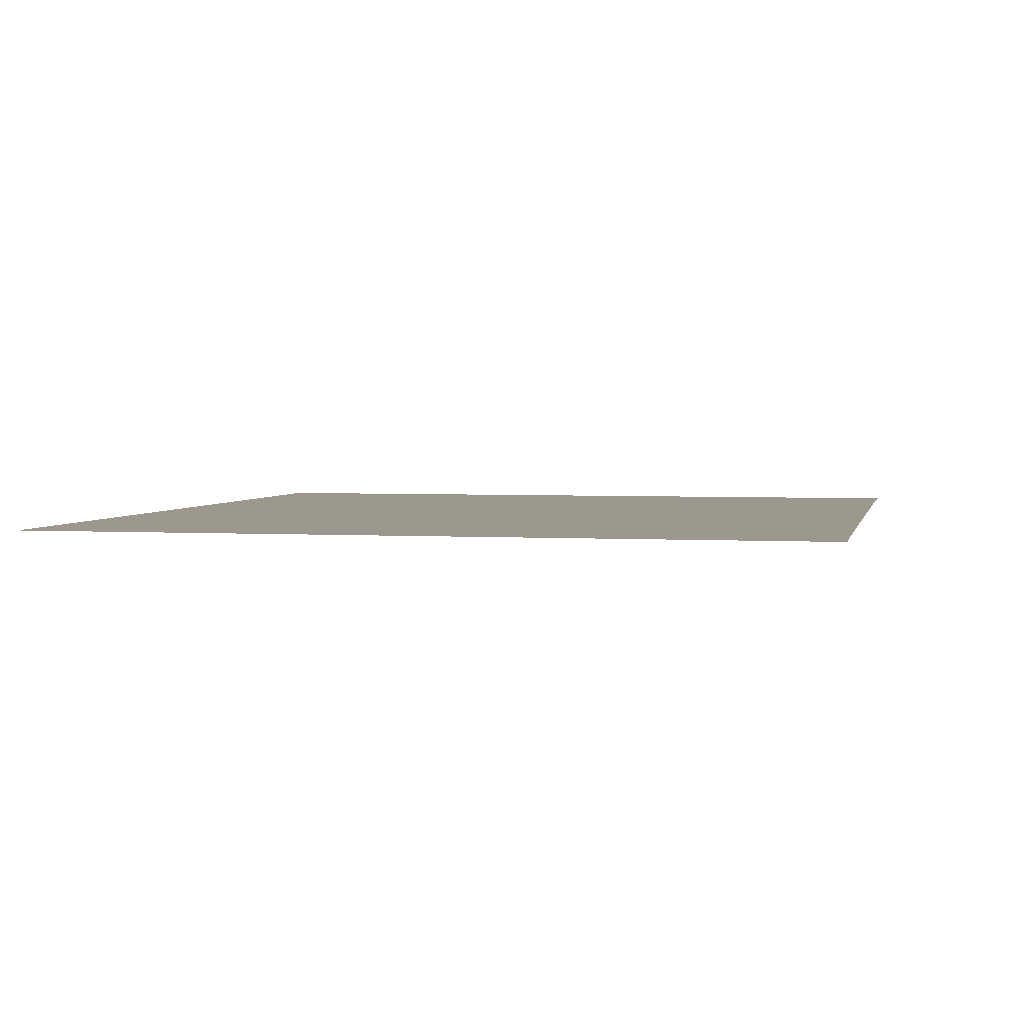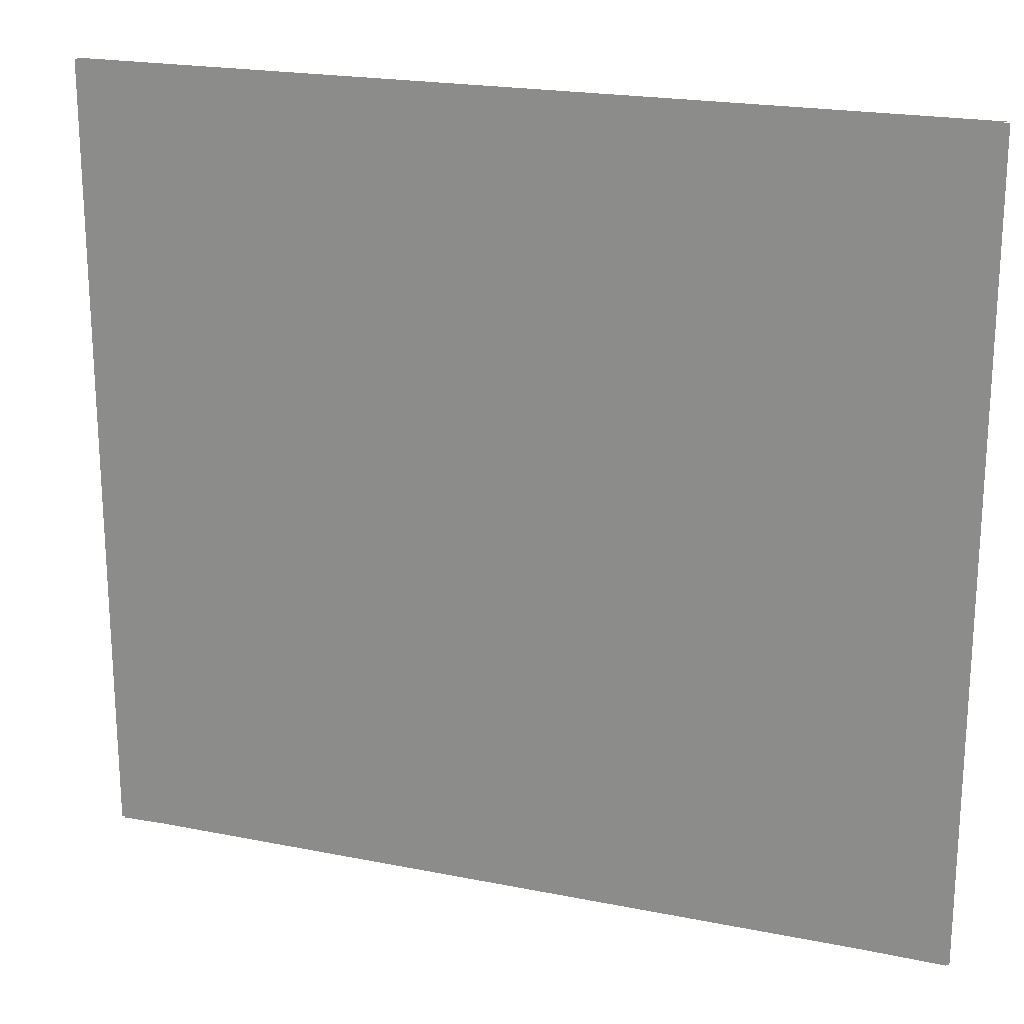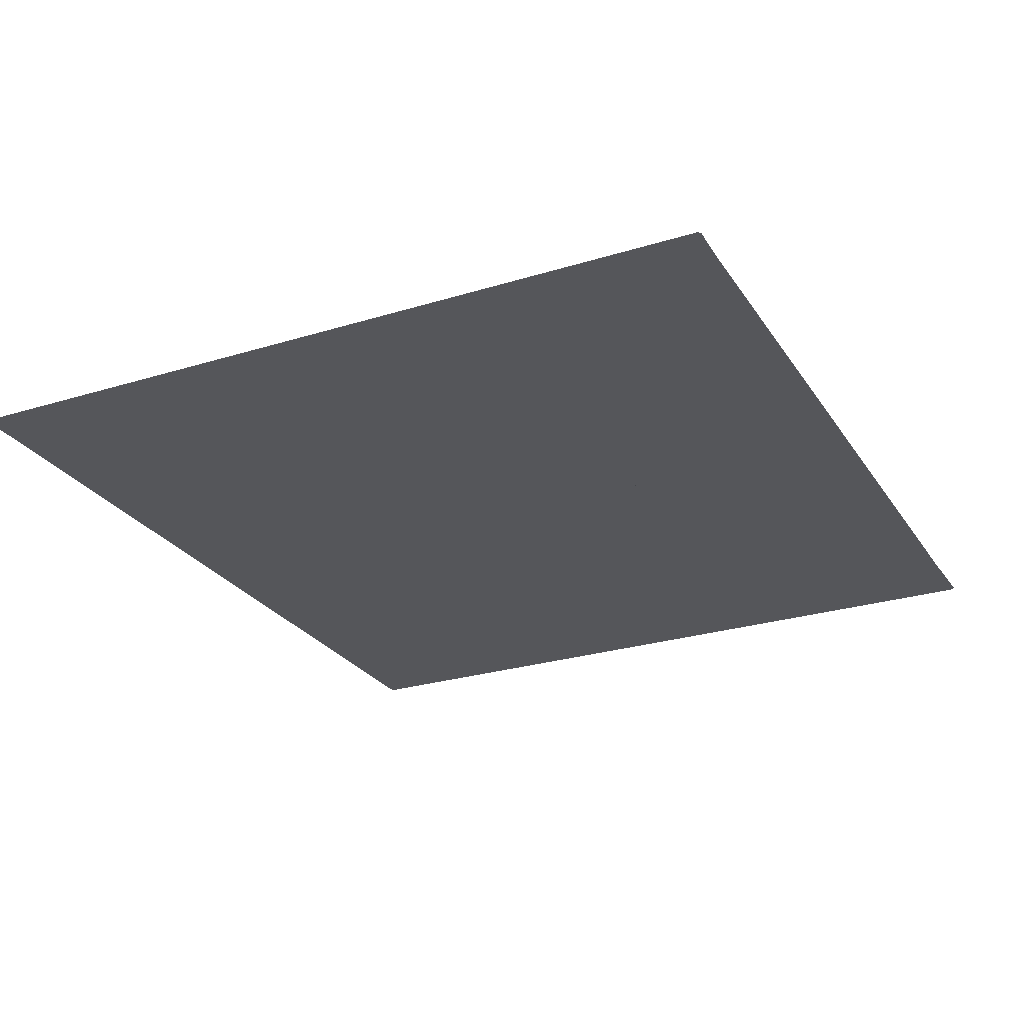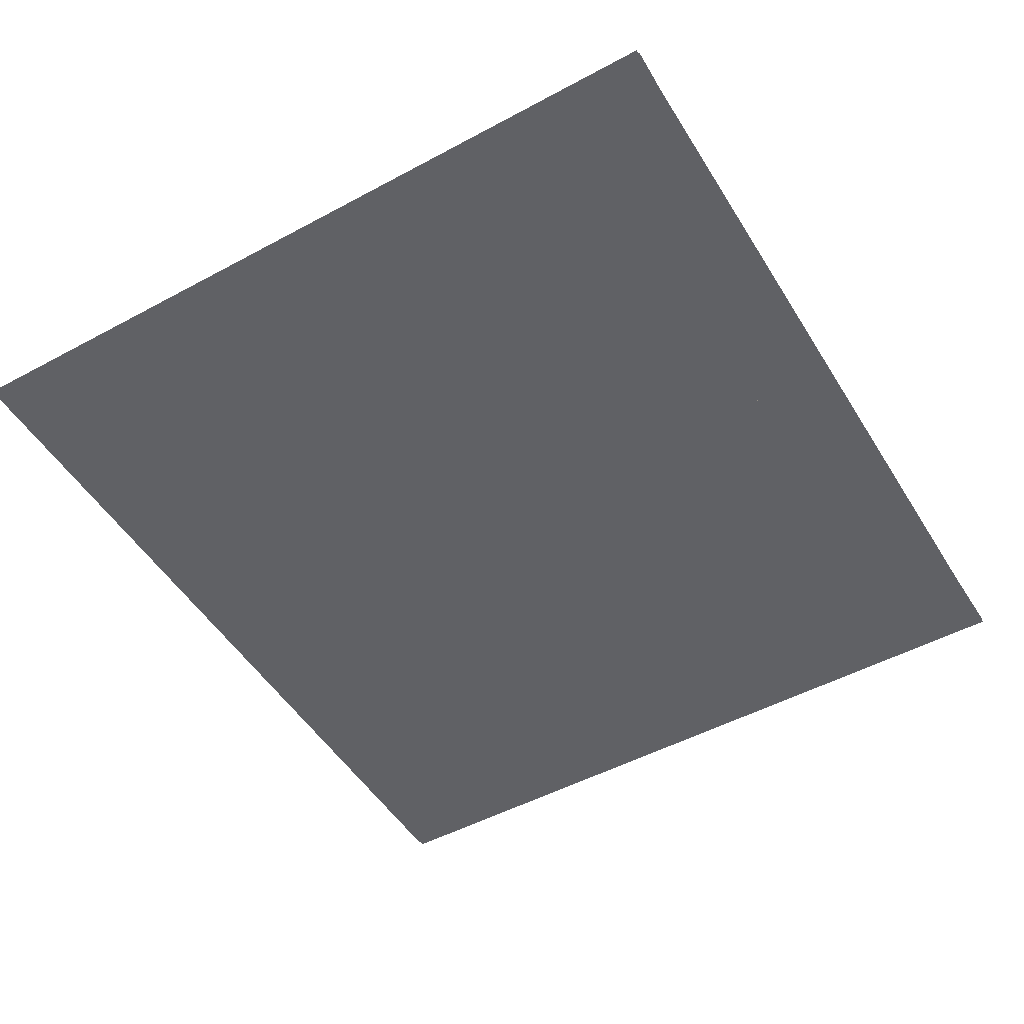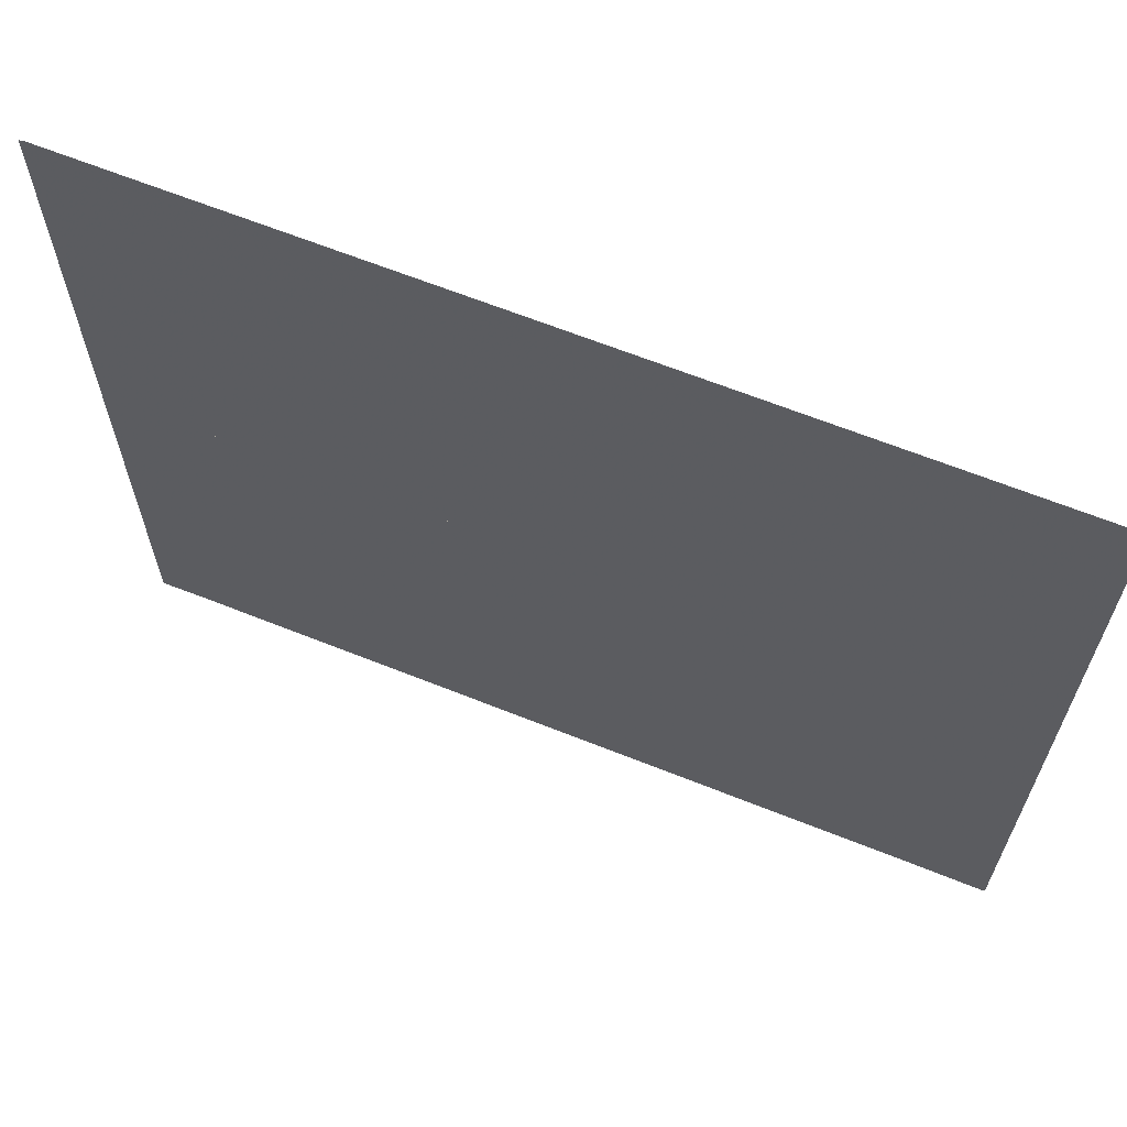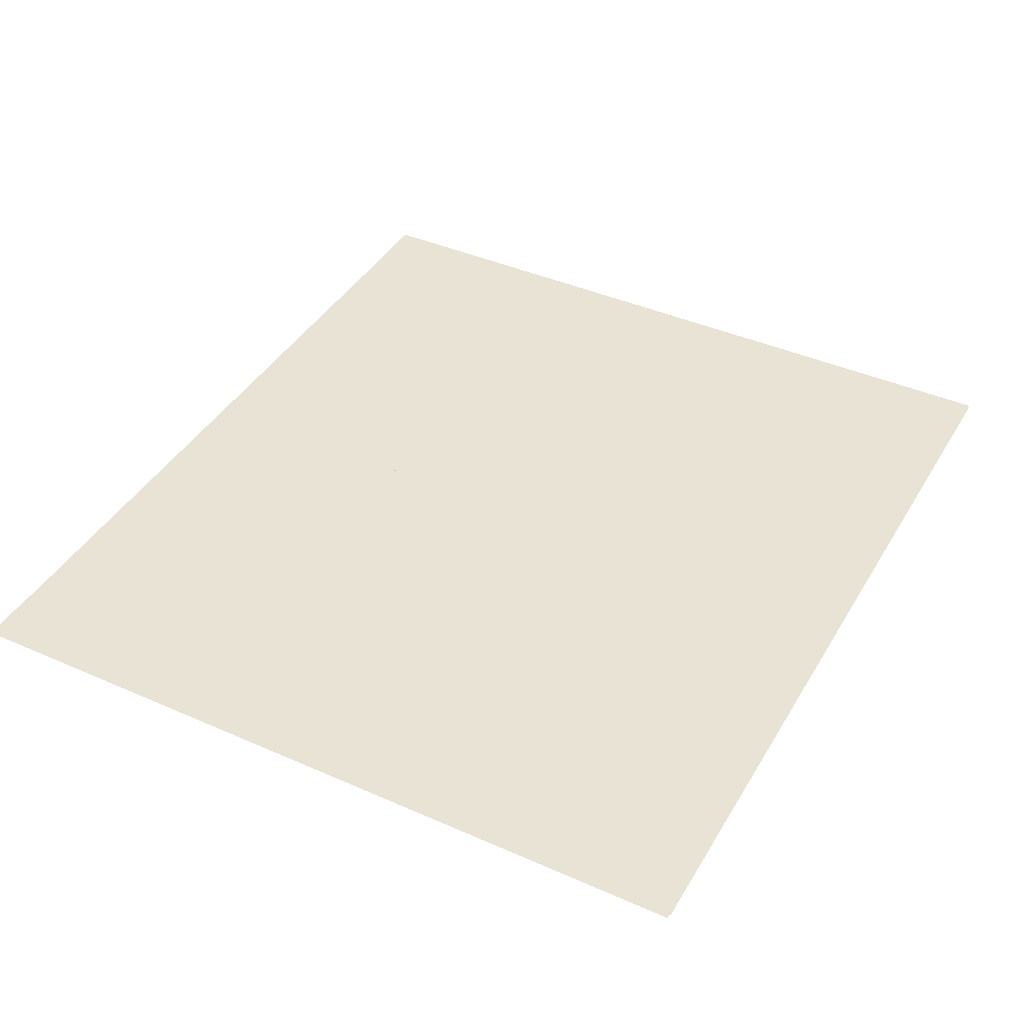
<metadata>
{"format":"obj","ext":"obj","renderer":"f3d","projection":"perspective","resolution":1024,"background":"white","views":[{"elev":3.0,"azim":-77.9,"up":"+Z"},{"elev":20.6,"azim":20.0,"up":"+Y"},{"elev":-26.1,"azim":-64.0,"up":"+Z"},{"elev":-49.9,"azim":-59.3,"up":"+Z"},{"elev":65.2,"azim":21.9,"up":"+Y"},{"elev":41.2,"azim":118.2,"up":"+Z"}]}
</metadata>
<code>
v -1.073 -0.9786 0
v -1.073 -0.9786 0
v -1.073 0.9786 0
v -1.073 0.9786 0
v 1.073 -0.9786 0
v 1.073 -0.9786 0
v 1.073 0.9786 0
v 1.073 0.9786 0
v -0 0.9541 0
v 0 0.9541 0
v -0 -0.9541 0
v 0 -0.9541 0
v -1.066 -0.9814 0
v -1.066 0.9814 0
v 1.066 0.9814 0
v 1.066 -0.9814 0
v -0 -0.9667 0
v -0 0.9667 0
v -1.066 -0 0
v -1.066 -0 0
v 1.066 0 0
v 1.066 0 0
v 0 -0 0
v -0 -0 0
v 1.06 0 0
v -1.06 -0 0
v 0 -0 0
f 1 6 7
f 1 7 2
f 2 7 8
f 2 8 3
f 3 8 9
f 3 9 4
f 4 9 10
f 4 10 5
f 6 11 12
f 6 12 7
f 7 12 13
f 7 13 8
f 8 13 14
f 8 14 9
f 9 14 15
f 9 15 10
f 11 16 17
f 11 17 12
f 12 17 18
f 12 18 13
f 13 18 19
f 13 19 14
f 14 19 20
f 14 20 15
f 16 21 22
f 16 22 17
f 17 22 23
f 17 23 18
f 18 23 24
f 18 24 19
f 19 24 25
f 19 25 20

</code>
